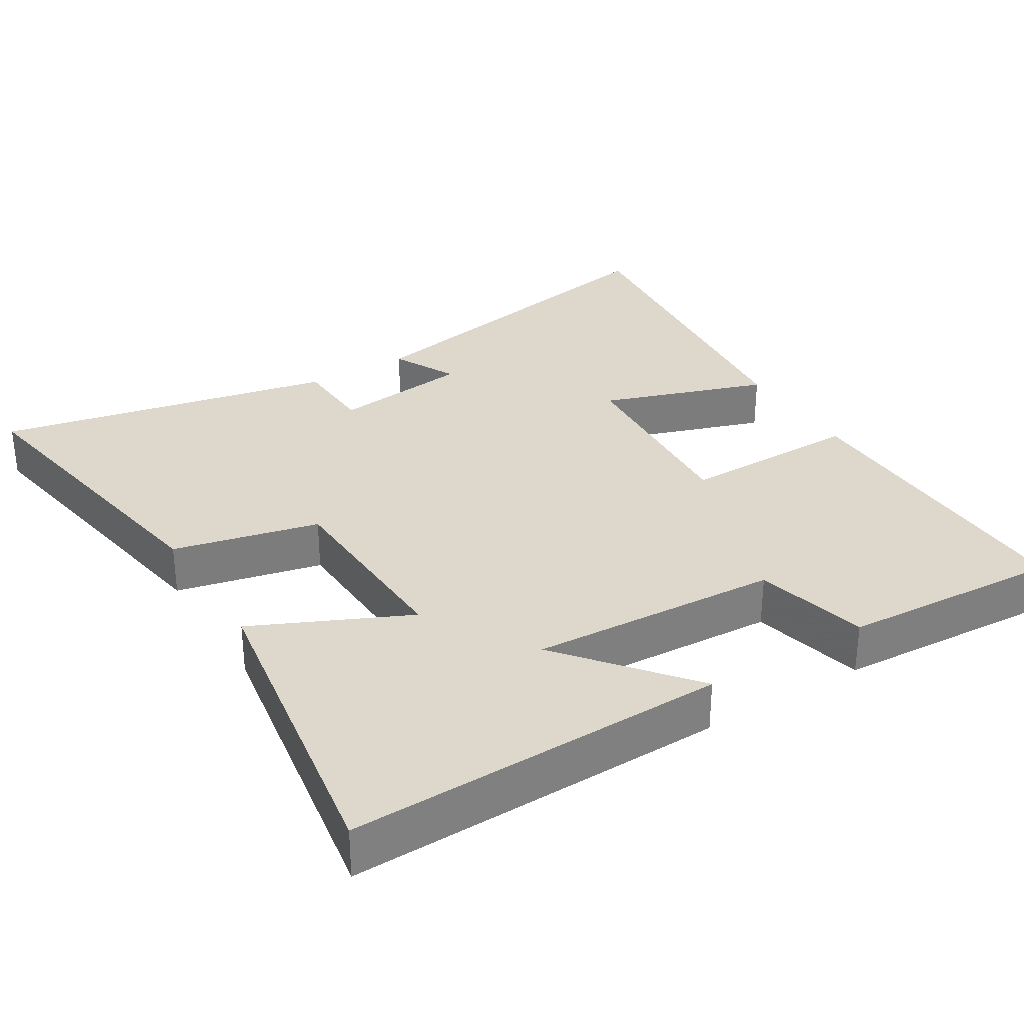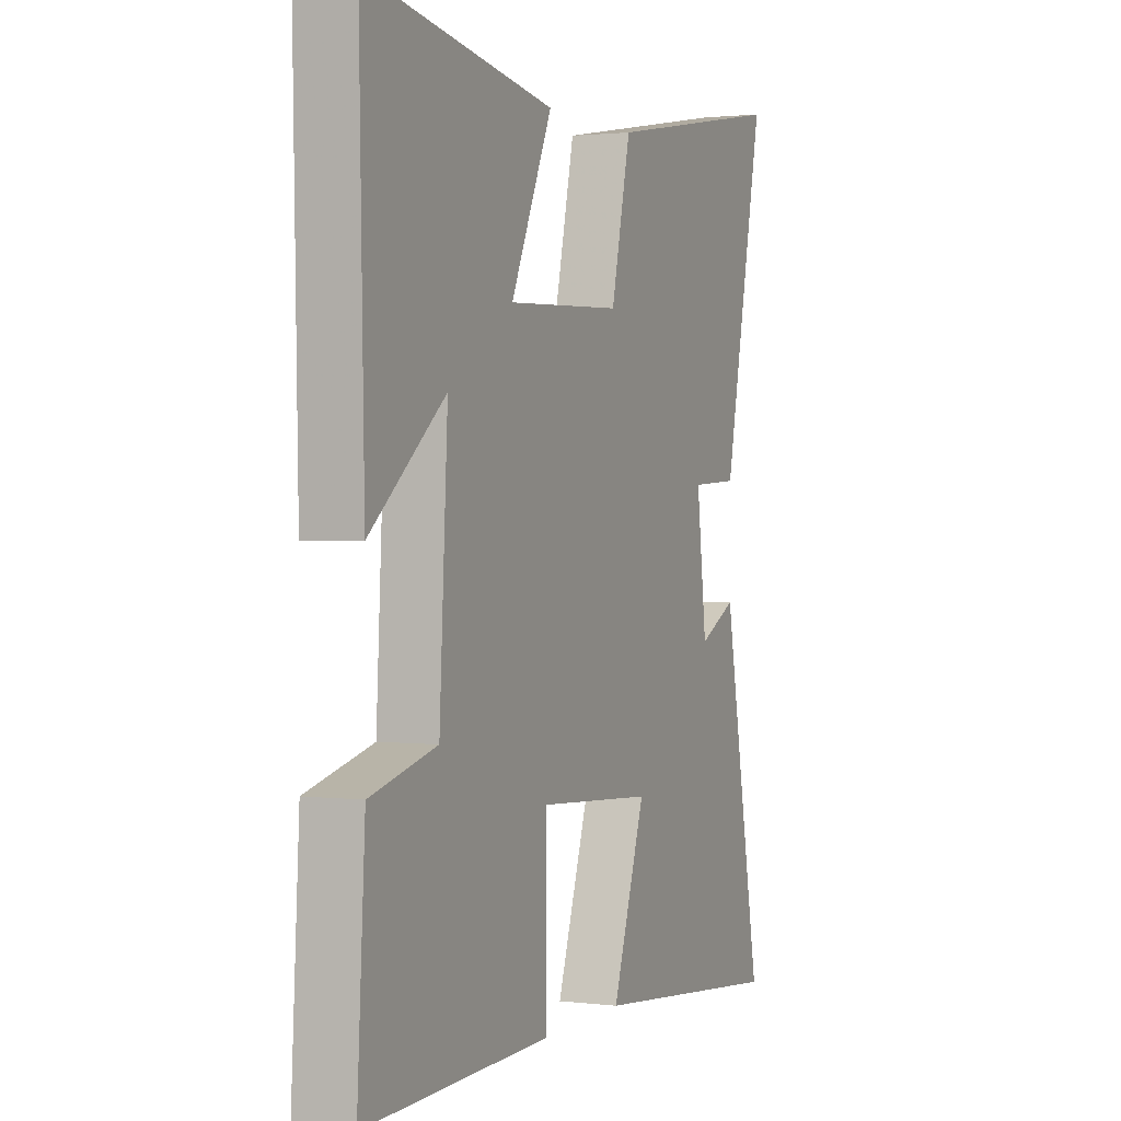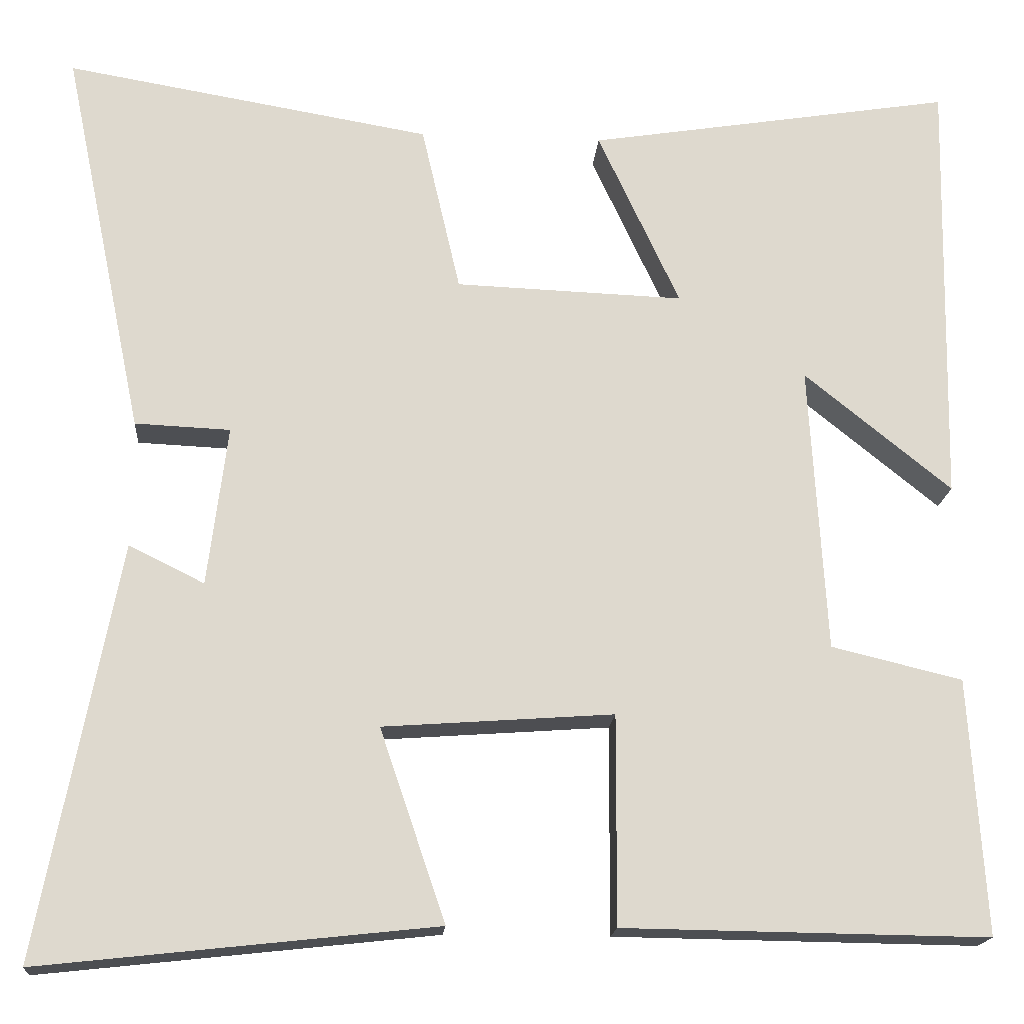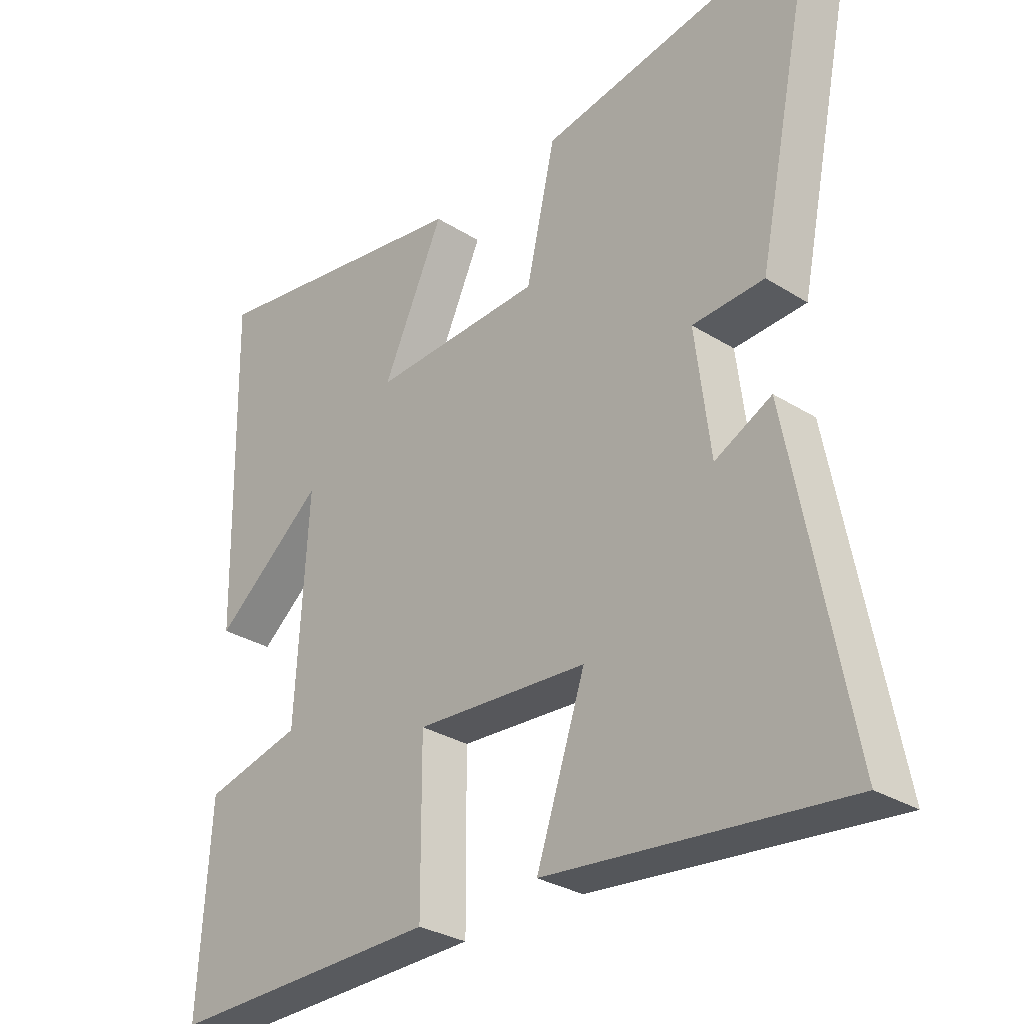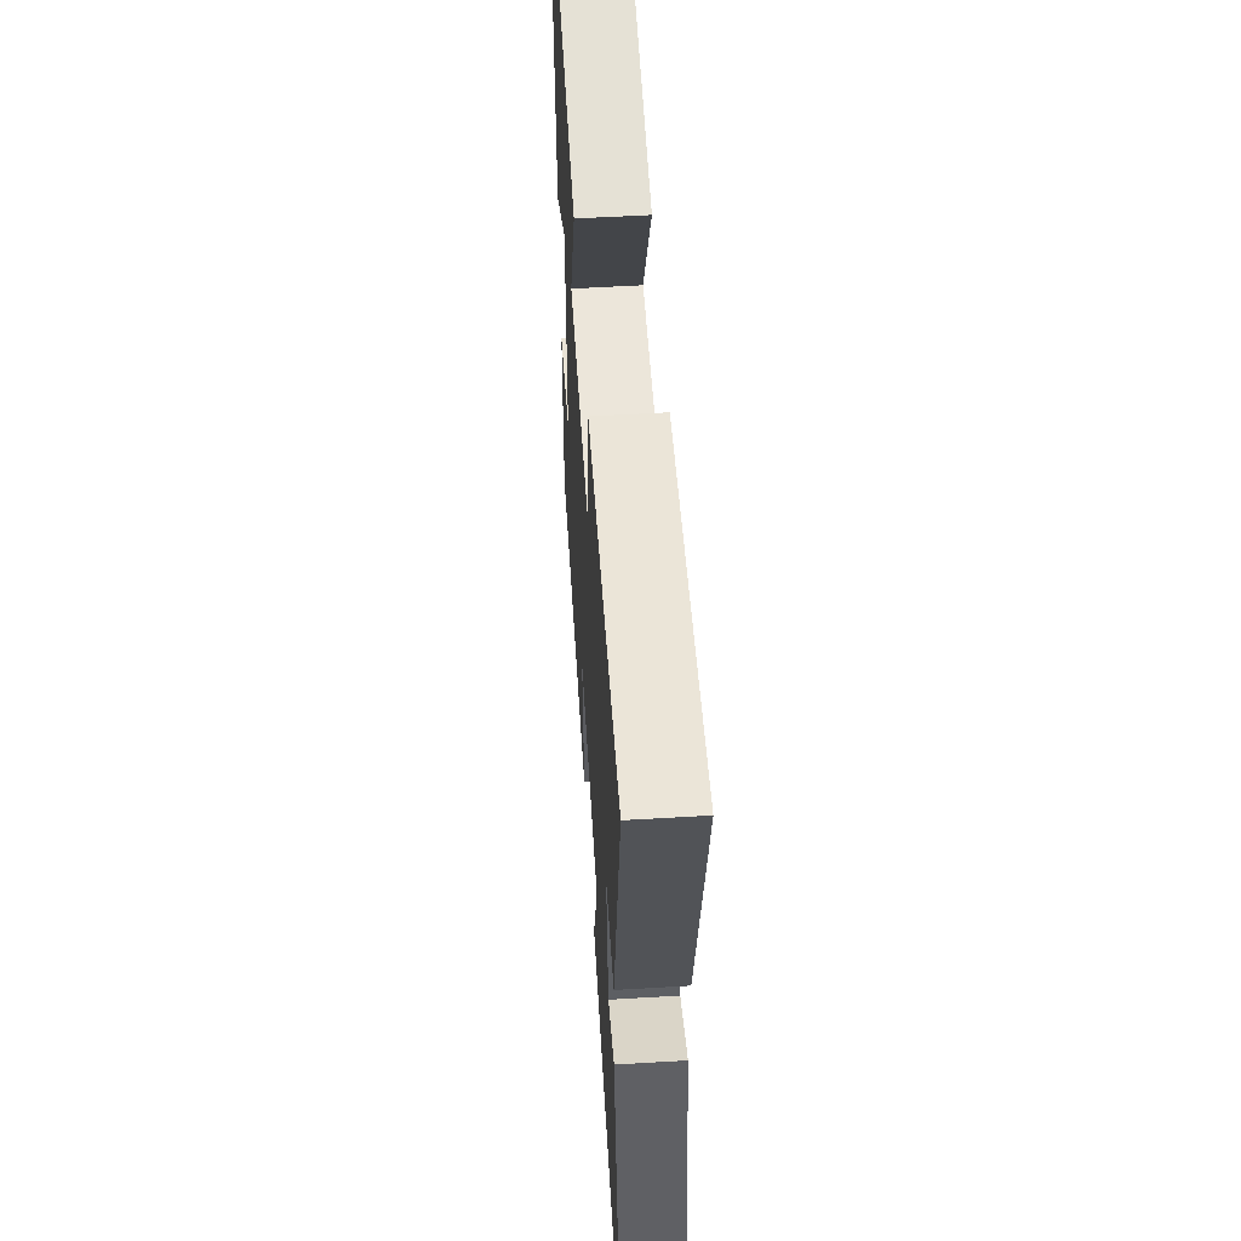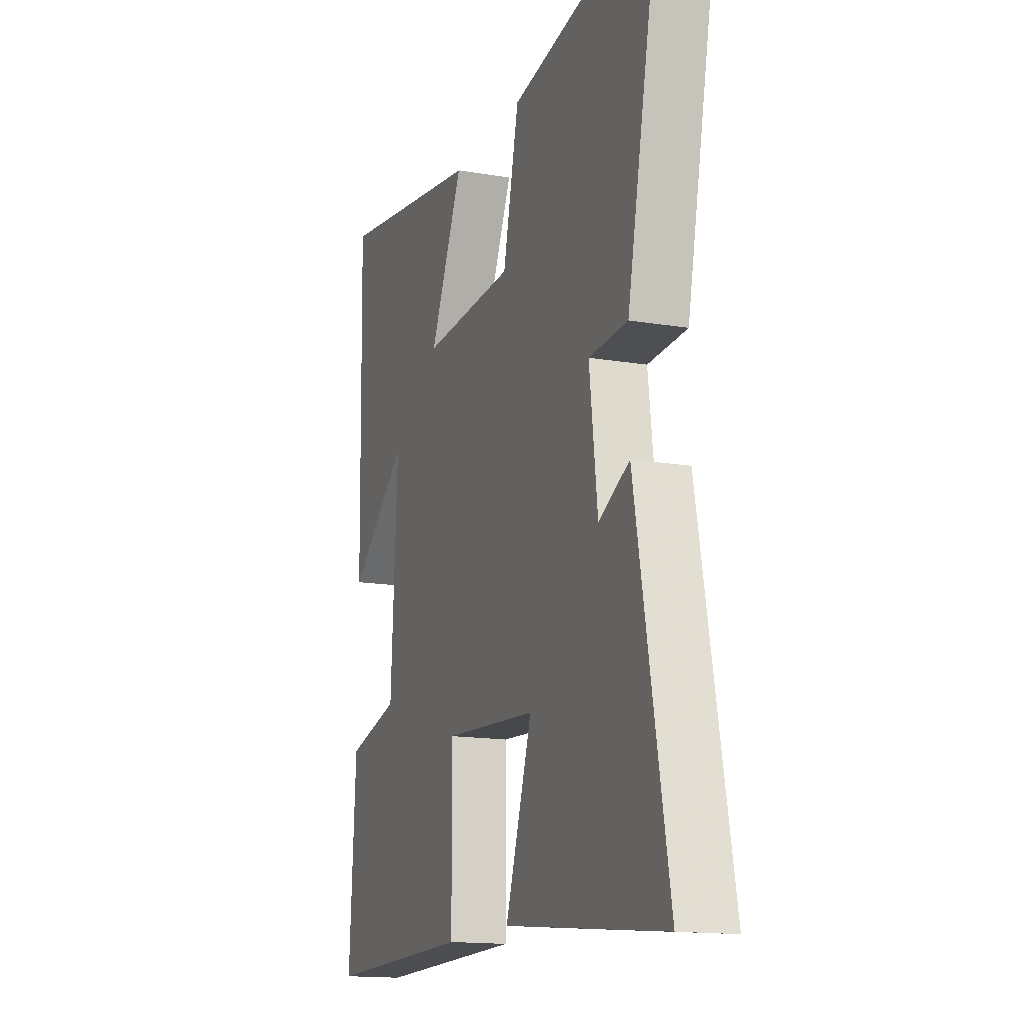
<metadata>
{"format":"obj","ext":"obj","renderer":"f3d","projection":"perspective","resolution":1024,"background":"white","views":[{"elev":31.5,"azim":58.4,"up":"+Y"},{"elev":1.6,"azim":113.4,"up":"+Z"},{"elev":-17.8,"azim":-4.5,"up":"+Z"},{"elev":-30.3,"azim":-132.2,"up":"+Z"},{"elev":56.1,"azim":-93.6,"up":"+Z"},{"elev":-15.3,"azim":-109.9,"up":"+Z"}]}
</metadata>
<code>
v -0.595 0.07 -0.552
v -0.5 0.07 -0.053
v -0.409 0.07 -0.098
v -0.385 0.07 0.096
v -0.5 0.07 0.101
v -0.599 0.07 0.575
v -0.156 0.07 0.5
v -0.109 0.07 0.296
v 0.167 0.07 0.286
v 0.068 0.07 0.5
v 0.511 0.07 0.572
v 0.5 0.07 0.044
v 0.322 0.07 0.188
v 0.342 0.07 -0.16
v 0.5 0.07 -0.198
v 0.519 0.07 -0.506
v 0.079 0.07 -0.5
v 0.08 0.07 -0.248
v -0.198 0.07 -0.268
v -0.119 0.07 -0.5
v -0.595 0 -0.552
v -0.5 0 -0.053
v -0.409 0 -0.098
v -0.385 0 0.096
v -0.5 0 0.101
v -0.599 0 0.575
v -0.156 0 0.5
v -0.109 0 0.296
v 0.167 0 0.286
v 0.068 0 0.5
v 0.511 0 0.572
v 0.5 0 0.044
v 0.322 0 0.188
v 0.342 0 -0.16
v 0.5 0 -0.198
v 0.519 0 -0.506
v 0.079 0 -0.5
v 0.08 0 -0.248
v -0.198 0 -0.268
v -0.119 0 -0.5
f 19 20 1 2
f 15 16 17 18
f 14 15 18 19
f 13 14 19
f 10 11 12 13
f 9 10 13
f 8 9 13 19
f 4 5 6 7
f 3 4 7 8
f 19 2 3
f 3 8 19
f 22 21 40 39
f 38 37 36 35
f 39 38 35 34
f 39 34 33
f 33 32 31 30
f 33 30 29
f 39 33 29 28
f 27 26 25 24
f 28 27 24 23
f 23 22 39
f 39 28 23
f 1 21 22 2
f 2 22 23 3
f 3 23 24 4
f 4 24 25 5
f 5 25 26 6
f 6 26 27 7
f 7 27 28 8
f 8 28 29 9
f 9 29 30 10
f 10 30 31 11
f 11 31 32 12
f 12 32 33 13
f 13 33 34 14
f 14 34 35 15
f 15 35 36 16
f 16 36 37 17
f 17 37 38 18
f 18 38 39 19
f 19 39 40 20
f 20 40 21 1

</code>
